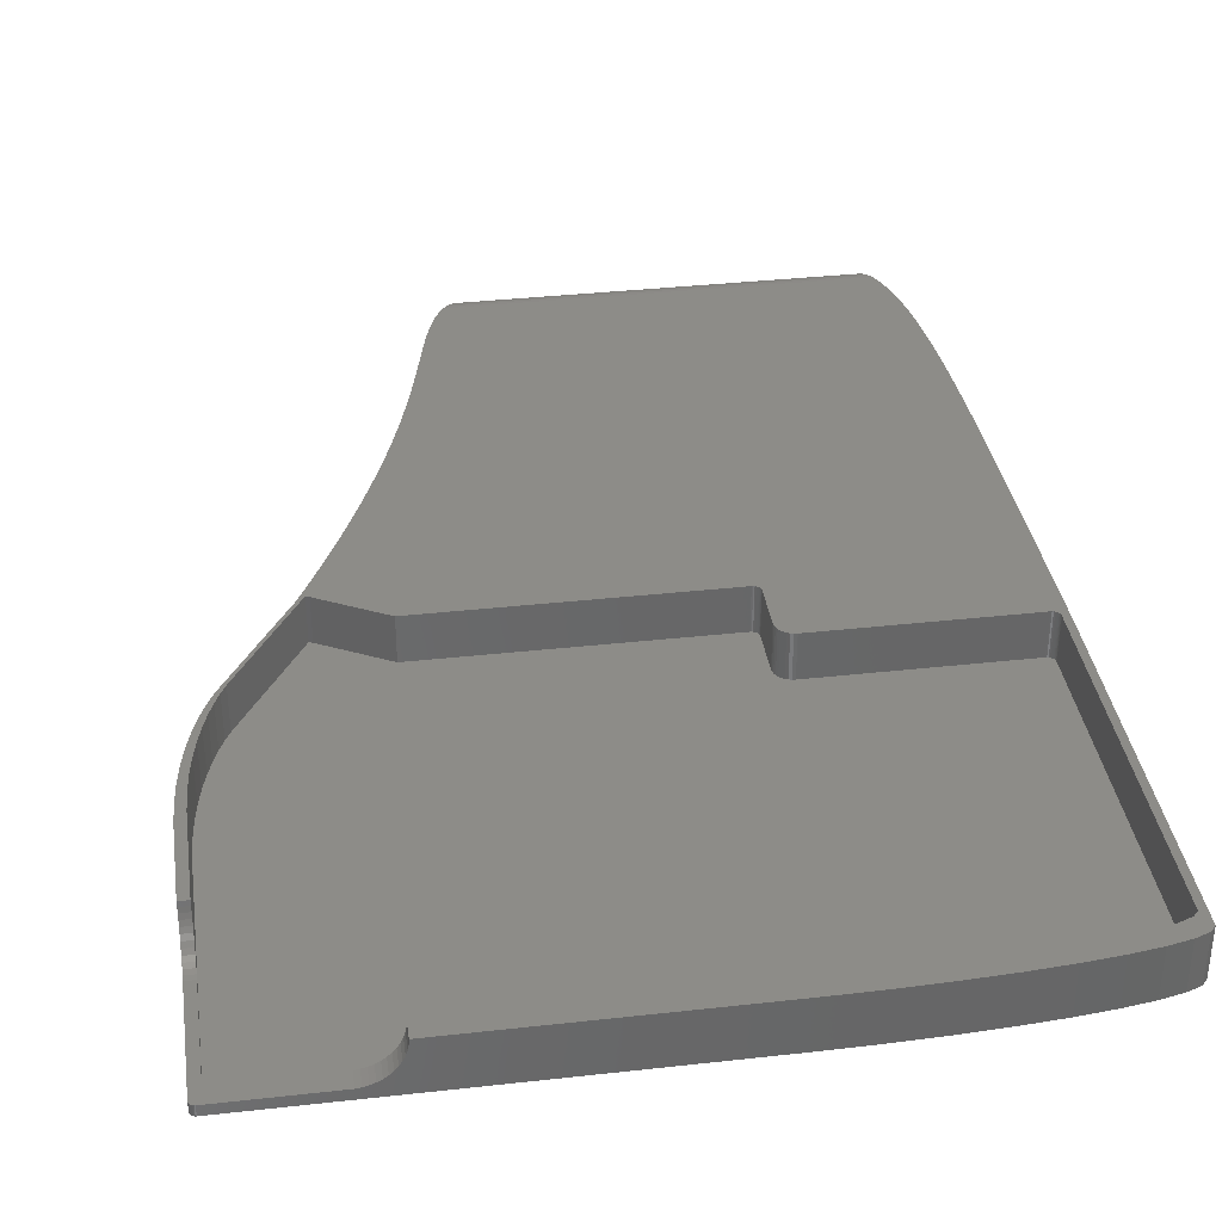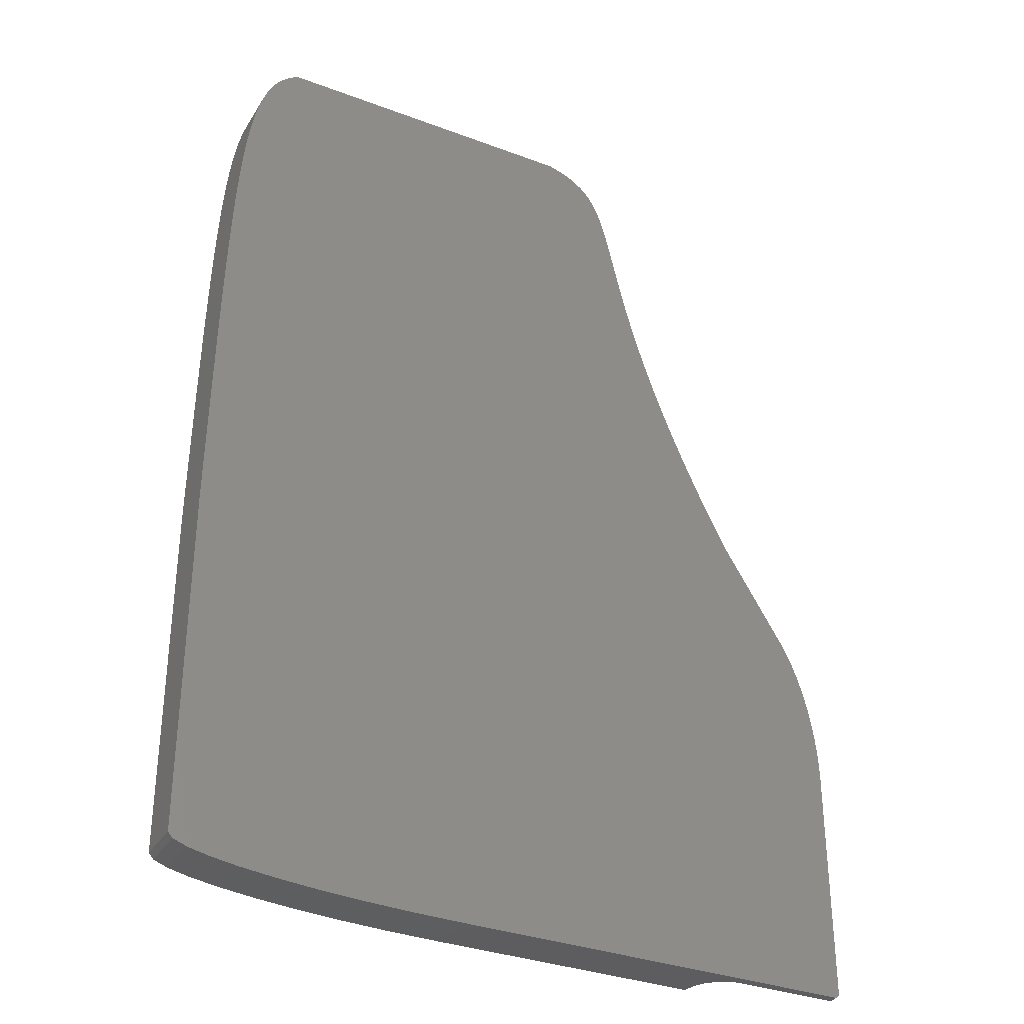
<metadata>
{"format":"stl","ext":"stl","renderer":"f3d","projection":"perspective","resolution":1024,"background":"white","views":[{"elev":36.0,"azim":-8.3,"up":"+Z"},{"elev":-33.5,"azim":152.8,"up":"+Y"}]}
</metadata>
<code>
# stl→obj: 420 verts, 836 faces
v -16.81 -85.24 0
v -3.339 -10.4 0
v -3.339 -81.41 0
v -23.7 -85.96 0
v -31.68 -86.55 0
v -40.58 -86.99 0
v -50.26 -87.27 0
v -60.53 -87.36 0
v -120 18.2 0
v -122.9 12.46 0
v -3.43 -3.288 0
v -117.3 23.71 0
v -6.937 -83.49 0
v -4.273 -82.48 0
v -3.519 3.537 0
v -114.9 28.99 0
v -3.608 10.08 0
v -112.7 34.05 0
v -3.698 16.34 0
v -110.6 38.88 0
v -3.79 22.33 0
v -107.1 47.91 0
v -3.886 28.05 0
v -108.8 43.5 0
v -3.988 33.52 0
v -105.6 52.12 0
v -4.097 38.73 0
v -104.2 56.12 0
v -4.215 43.69 0
v -103 59.93 0
v -101.9 63.55 0
v -4.343 48.41 0
v -11.17 -84.41 0
v -100.9 66.99 0
v -4.483 52.89 0
v -4.637 57.14 0
v -99.23 73.32 0
v -4.806 61.17 0
v -100 70.24 0
v -98.51 76.22 0
v -4.992 64.99 0
v -5.196 68.59 0
v -97.86 78.96 0
v -80.87 106.2 0
v -5.42 71.98 0
v -5.666 75.18 0
v -5.934 78.18 0
v -6.227 80.99 0
v -6.547 83.62 0
v -16.99 106.2 0
v -6.894 86.08 0
v -7.27 88.37 0
v -7.678 90.49 0
v -8.118 92.46 0
v -8.592 94.27 0
v -15.56 105.4 0
v -16.51 106 0
v -14.65 104.8 0
v -11.53 101.3 0
v -12.24 102.3 0
v -10.23 98.88 0
v -10.86 100.1 0
v -97.26 81.54 0
v -96.17 86.24 0
v -96.7 83.97 0
v -95.66 88.36 0
v -94.64 92.19 0
v -95.15 90.35 0
v -94.1 93.91 0
v -93.54 95.5 0
v -81.89 106 0
v -92.94 96.96 0
v -83.58 105.5 0
v -85.11 104.9 0
v -92.28 98.31 0
v -86.49 104.2 0
v -87.73 103.5 0
v -88.85 102.6 0
v -89.85 101.7 0
v -90.74 100.7 0
v -91.55 99.55 0
v -9.649 97.48 0
v -13 103.3 0
v -13.8 104.1 0
v -9.102 95.95 0
v -136.4 -9.429 0
v -140.5 -19.51 0
v -138.5 -13.76 0
v -137.4 -11.41 0
v -139.5 -16.47 0
v -141.3 -22.87 0
v -142.1 -26.52 0
v -143.3 -39.08 0
v -142.3 -87.36 0
v -143.3 -86.38 0
v -142.5 -87.34 0
v -142.6 -87.3 0
v -143.1 -34.65 0
v -142.8 -87.23 0
v -142.9 -87.13 0
v -143.1 -87.01 0
v -142.7 -30.46 0
v -143.2 -86.87 0
v -143.2 -86.72 0
v -143.3 -86.55 0
v -100 70.24 10
v -4.637 57.14 10
v -4.806 61.17 10
v -4.823 -8.573 10
v -4.8 -8.834 10
v -4.89 -8.329 10
v -99.23 73.32 10
v -4.992 64.99 10
v -4.998 -8.107 10
v -5.142 -7.91 10
v -98.51 76.22 10
v -5.196 68.59 10
v -5.319 -7.74 10
v -97.86 78.96 10
v -5.42 71.98 10
v -5.526 -7.603 10
v -5.666 75.18 10
v -5.757 -7.501 10
v -97.26 81.54 10
v -5.934 78.18 10
v -6.011 -7.437 10
v -96.7 83.97 10
v -6.227 80.99 10
v -6.283 -7.416 10
v -96.17 86.24 10
v -6.547 83.62 10
v -95.66 88.36 10
v -6.894 86.08 10
v -91.07 100.2 10
v -7.27 88.37 10
v -7.678 90.49 10
v -8.118 92.46 10
v -10.9 100.2 10
v -8.592 94.27 10
v -9.102 95.95 10
v -9.649 97.48 10
v -10.23 98.88 10
v -10.86 100.1 10
v -16.35 -7.417 10
v -50.38 5.726 10
v -50.2 5.563 10
v -49.87 4.696 10
v -49.89 4.936 10
v -46.51 -7.417 10
v -49.87 -4.216 10
v -47.12 -7.365 10
v -47.69 -7.216 10
v -48.21 -6.979 10
v -48.68 -6.663 10
v -49.08 -6.277 10
v -49.41 -5.83 10
v -49.66 -5.332 10
v -49.96 5.164 10
v -50.06 5.374 10
v -50.58 5.861 10
v -50.8 5.962 10
v -51.05 6.025 10
v -51.3 6.047 10
v -92.28 98.31 10
v -91.55 99.55 10
v -92.94 96.96 10
v -93.54 95.5 10
v -94.1 93.91 10
v -94.64 92.19 10
v -95.15 90.35 10
v -100.9 66.99 10
v -101.9 63.55 10
v -103 59.93 10
v -104.2 56.12 10
v -105.6 52.12 10
v -107.1 47.91 10
v -108.8 43.5 10
v -98.45 6.091 10
v -110.6 38.88 10
v -112.7 34.05 10
v -114.9 28.99 10
v -117.3 23.71 10
v -107.9 6.091 10
v -120 18.2 10
v -120.8 13.19 10
v -121.5 13.48 10
v -122.9 12.46 10
v -134.6 -7.883 10
v -136.4 -9.429 10
v -135.6 -9.814 10
v -137.4 -11.41 10
v -136.6 -12.11 10
v -138.5 -13.76 10
v -137.6 -14.75 10
v -139.5 -16.47 10
v -138.6 -17.72 10
v -140.5 -19.51 10
v -139.5 -21 10
v -141.3 -22.87 10
v -140.2 -24.56 10
v -142.1 -26.52 10
v -140.8 -28.4 10
v -142.7 -30.46 10
v -141.2 -32.49 10
v -143.1 -34.65 10
v -141.4 -36.82 10
v -143.3 -39.08 10
v -141.4 -56 10
v -143.3 -56 10
v -3.339 -10.4 10
v -3.43 -3.288 10
v -3.519 3.537 10
v -3.608 10.08 10
v -3.698 16.34 10
v -3.79 22.33 10
v -3.886 28.05 10
v -3.988 33.52 10
v -4.097 38.73 10
v -4.215 43.69 10
v -4.8 -78.12 10
v -4.343 48.41 10
v -4.483 52.89 10
v -3.339 -81.41 10
v -5.712 -79.16 10
v -4.273 -82.48 10
v -6.937 -83.49 10
v -8.311 -80.14 10
v -11.17 -84.41 10
v -12.44 -81.05 10
v -16.81 -85.24 10
v -17.95 -81.86 10
v -23.7 -85.96 10
v -24.67 -82.56 10
v -31.68 -86.55 10
v -32.45 -83.13 10
v -40.58 -86.99 10
v -41.14 -83.56 10
v -50.26 -87.27 10
v -50.58 -83.83 10
v -60.53 -87.36 10
v -60.61 -83.92 10
v -114 -87.36 10
v -114 -83.92 10
v -49.81 -4.791 10
v -11.53 101.3 9.891
v -11.34 101 9.953
v -90.74 100.7 9.971
v -143.3 -56.25 8.01
v -143.3 -56.06 8.997
v -143.3 -56.56 7.055
v -143.3 -56.99 6.146
v -143.3 -57.53 5.298
v -143.3 -58.17 4.524
v -143.3 -58.9 3.836
v -143.3 -59.71 3.245
v -143.3 -60.59 2.761
v -143.3 -61.53 2.392
v -143.3 -62.5 2.142
v -143.3 -63.5 2.016
v -143.3 -86.38 2.016
v -143.3 -86.55 2.016
v -143.2 -86.72 2.016
v -143.2 -86.87 2.016
v -143.1 -87.01 2.016
v -142.9 -87.13 2.016
v -142.8 -87.23 2.016
v -142.6 -87.3 2.016
v -142.5 -87.34 2.016
v -142.3 -87.36 2.016
v -121.5 -87.36 2.016
v -114.1 -87.36 8.997
v -114.3 -87.36 8.01
v -114.6 -87.36 7.055
v -115 -87.36 6.146
v -115.5 -87.36 5.298
v -116.2 -87.36 4.524
v -116.9 -87.36 3.836
v -117.7 -87.36 3.245
v -118.6 -87.36 2.761
v -119.5 -87.36 2.392
v -120.5 -87.36 2.142
v -81.32 106.1 5.124
v -82.06 105.9 5.854
v -16.39 105.9 5.854
v -16.76 106.1 5.124
v -16.51 106 5.582
v -81.89 106 5.653
v -15.91 105.7 6.555
v -82.97 105.7 6.555
v -15.33 105.3 7.215
v -15.56 105.4 6.926
v -84.05 105.3 7.215
v -83.58 105.5 6.89
v -14.09 104.3 8.374
v -13.48 103.7 8.854
v -13.8 104.1 8.577
v -86.26 104.3 8.374
v -87.27 103.7 8.854
v -86.49 104.2 8.469
v -88.21 103.1 9.258
v -12.32 102.4 9.579
v -12.88 103.1 9.258
v -89.06 102.4 9.579
v -88.85 102.6 9.484
v -16.96 106.2 4
v -80.92 106.2 4.377
v -16.96 106.2 4.377
v -80.92 106.2 4
v -85.18 104.8 7.825
v -14.7 104.8 7.825
v -85.11 104.9 7.777
v -14.65 104.8 7.861
v -11.82 101.7 9.812
v -12.24 102.3 9.61
v -89.84 101.7 9.812
v -90.48 101 9.953
v -89.85 101.7 9.814
v -13 103.3 9.164
v -87.73 103.5 9.033
v -80.87 106.2 4
v -16.99 106.2 4
v -141.4 -56.06 8.997
v -141.4 -59.71 3.245
v -141.4 -58.9 3.836
v -141.4 -62.5 2.142
v -141.4 -61.53 2.392
v -141.4 -56.99 6.146
v -141.4 -57.53 5.298
v -141.4 -56.56 7.055
v -141.4 -56.25 8.01
v -141.4 -82.96 2.016
v -141.4 -63.5 2.016
v -140.4 -83.92 2.016
v -121.5 -83.92 2.016
v -140.5 -83.91 2.016
v -140.7 -83.86 2.016
v -140.9 -83.79 2.016
v -141 -83.7 2.016
v -141.1 -83.58 2.016
v -141.2 -83.45 2.016
v -141.3 -83.3 2.016
v -141.4 -83.14 2.016
v -141.4 -58.17 4.524
v -141.4 -60.59 2.761
v -115.5 -83.92 5.298
v -116.2 -83.92 4.524
v -116.9 -83.92 3.836
v -119.5 -83.92 2.392
v -118.6 -83.92 2.761
v -120.5 -83.92 2.142
v -114.6 -83.92 7.055
v -115 -83.92 6.146
v -114.3 -83.92 8.01
v -117.7 -83.92 3.245
v -114.1 -83.92 8.997
v -50.2 5.563 1
v -49.87 4.696 1
v -49.89 4.936 1
v -6.283 -7.416 1
v -4.8 -8.834 1
v -4.823 -8.573 1
v -4.89 -8.329 1
v -4.998 -8.107 1
v -5.142 -7.91 1
v -5.319 -7.74 1
v -5.526 -7.603 1
v -16.35 -7.417 1
v -4.8 -78.12 1
v -5.757 -7.501 1
v -6.011 -7.437 1
v -17.95 -81.86 1
v -8.311 -80.14 1
v -12.44 -81.05 1
v -5.712 -79.16 1
v -24.67 -82.56 1
v -32.45 -83.13 1
v -46.51 -7.417 1
v -41.14 -83.56 1
v -50.58 -83.83 1
v -47.12 -7.365 1
v -60.61 -83.92 1
v -47.69 -7.216 1
v -48.21 -6.979 1
v -48.68 -6.663 1
v -49.08 -6.277 1
v -98.45 6.091 1
v -49.41 -5.83 1
v -49.66 -5.332 1
v -49.81 -4.791 1
v -49.96 5.164 1
v -50.06 5.374 1
v -50.38 5.726 1
v -50.58 5.861 1
v -49.87 -4.216 1
v -51.3 6.047 1
v -50.8 5.962 1
v -51.05 6.025 1
v -140.2 -24.56 1
v -107.9 6.091 1
v -134.6 -7.883 1
v -120.8 13.19 1
v -121.5 13.48 1
v -135.6 -9.814 1
v -136.6 -12.11 1
v -137.6 -14.75 1
v -138.6 -17.72 1
v -139.5 -21 1
v -140.8 -28.4 1
v -141.2 -32.49 1
v -141.4 -36.82 1
v -140.4 -83.92 1
v -141.4 -82.96 1
v -140.5 -83.91 1
v -140.7 -83.86 1
v -140.9 -83.79 1
v -141 -83.7 1
v -141.1 -83.58 1
v -141.2 -83.45 1
v -141.3 -83.3 1
v -141.4 -83.14 1
f 1 2 3
f 4 2 1
f 5 2 4
f 6 2 5
f 7 2 6
f 8 2 7
f 9 2 10
f 2 9 11
f 12 11 9
f 13 3 14
f 10 2 8
f 11 12 15
f 16 15 12
f 17 18 19
f 20 19 18
f 19 20 21
f 22 23 24
f 23 22 25
f 25 26 27
f 27 28 29
f 30 29 28
f 31 32 30
f 3 13 33
f 34 35 31
f 35 34 36
f 37 38 39
f 40 41 37
f 41 40 42
f 43 42 40
f 44 45 43
f 45 44 46
f 3 33 1
f 46 44 47
f 47 44 48
f 48 44 49
f 50 49 44
f 49 50 51
f 51 50 52
f 52 50 53
f 38 37 41
f 53 50 54
f 39 36 34
f 32 31 35
f 28 27 26
f 21 24 23
f 18 17 16
f 54 50 55
f 56 50 57
f 58 50 56
f 59 50 60
f 61 50 62
f 63 44 43
f 64 44 65
f 66 44 64
f 67 44 68
f 69 44 67
f 44 70 71
f 72 73 70
f 73 72 74
f 74 75 76
f 77 75 78
f 79 75 80
f 80 75 81
f 78 75 79
f 76 75 77
f 75 74 72
f 71 70 73
f 70 44 69
f 68 44 66
f 65 44 63
f 82 50 61
f 83 50 84
f 84 50 58
f 60 50 83
f 62 50 59
f 85 50 82
f 55 50 85
f 42 43 45
f 36 39 38
f 29 30 32
f 26 25 22
f 24 21 20
f 15 16 17
f 8 86 10
f 87 86 8
f 86 88 89
f 86 90 88
f 86 87 90
f 8 91 87
f 8 92 91
f 93 8 94
f 95 94 96
f 95 96 97
f 98 8 93
f 95 97 99
f 95 99 100
f 95 100 101
f 8 102 92
f 95 101 103
f 95 103 104
f 95 104 105
f 94 95 93
f 8 98 102
f 106 107 108
f 107 109 110
f 107 111 109
f 112 108 113
f 107 114 111
f 107 115 114
f 116 113 117
f 107 118 115
f 119 117 120
f 107 121 118
f 119 120 122
f 107 123 121
f 124 122 125
f 107 126 123
f 127 125 128
f 107 129 126
f 130 128 131
f 132 131 133
f 134 133 135
f 134 135 136
f 134 136 137
f 138 137 139
f 138 139 140
f 138 140 141
f 138 141 142
f 138 142 143
f 137 138 134
f 107 144 129
f 107 145 146
f 147 144 148
f 144 147 149
f 150 149 147
f 151 150 152
f 152 150 153
f 153 150 154
f 154 150 155
f 155 150 156
f 156 150 157
f 149 150 151
f 144 158 148
f 144 159 158
f 144 146 159
f 107 146 144
f 107 160 145
f 107 161 160
f 107 162 161
f 107 163 162
f 133 134 132
f 164 134 165
f 134 164 166
f 134 166 167
f 134 167 168
f 134 168 169
f 134 169 170
f 134 170 132
f 131 132 130
f 128 130 127
f 125 127 124
f 122 124 119
f 117 119 116
f 113 116 112
f 108 112 106
f 107 106 171
f 107 171 163
f 172 163 171
f 173 163 172
f 174 163 173
f 175 163 174
f 176 163 175
f 177 163 176
f 163 177 178
f 179 178 177
f 180 178 179
f 181 178 180
f 182 178 181
f 178 182 183
f 184 183 182
f 184 185 183
f 184 186 185
f 187 186 184
f 187 188 186
f 189 188 187
f 189 190 188
f 191 190 189
f 190 191 192
f 193 192 191
f 192 193 194
f 195 194 193
f 194 195 196
f 197 196 195
f 196 197 198
f 199 198 197
f 198 199 200
f 201 200 199
f 200 201 202
f 203 202 201
f 202 203 204
f 205 204 203
f 204 205 206
f 207 206 205
f 206 207 208
f 208 207 209
f 110 210 211
f 110 211 212
f 110 212 213
f 110 213 214
f 110 214 215
f 110 215 216
f 110 216 217
f 110 217 218
f 110 218 219
f 220 210 110
f 110 219 221
f 110 221 222
f 110 222 107
f 210 220 223
f 224 223 220
f 223 224 225
f 224 226 225
f 227 226 224
f 227 228 226
f 229 228 227
f 229 230 228
f 231 230 229
f 231 232 230
f 233 232 231
f 233 234 232
f 235 234 233
f 235 236 234
f 237 236 235
f 237 238 236
f 239 238 237
f 239 240 238
f 241 240 239
f 242 241 243
f 241 242 240
f 157 150 244
f 7 236 238
f 236 7 6
f 6 234 236
f 234 6 5
f 5 232 234
f 232 5 4
f 4 230 232
f 230 4 1
f 1 228 230
f 228 1 33
f 33 226 228
f 226 33 13
f 13 225 226
f 225 13 14
f 225 3 223
f 3 225 14
f 223 2 210
f 2 223 3
f 210 11 211
f 11 210 2
f 211 15 212
f 15 211 11
f 212 17 213
f 17 212 15
f 213 19 214
f 19 213 17
f 214 21 215
f 21 214 19
f 215 23 216
f 23 215 21
f 216 25 217
f 25 216 23
f 217 27 218
f 27 217 25
f 218 29 219
f 29 218 27
f 219 32 221
f 32 219 29
f 221 35 222
f 35 221 32
f 222 36 107
f 36 222 35
f 107 38 108
f 38 107 36
f 108 41 113
f 41 108 38
f 113 42 117
f 42 113 41
f 117 45 120
f 45 117 42
f 120 46 122
f 46 120 45
f 122 47 125
f 47 122 46
f 125 48 128
f 48 125 47
f 128 49 131
f 49 128 48
f 131 51 133
f 51 131 49
f 133 52 135
f 52 133 51
f 135 53 136
f 53 135 52
f 136 54 137
f 54 136 53
f 137 55 139
f 55 137 54
f 139 85 140
f 85 139 55
f 140 82 141
f 82 140 85
f 141 61 142
f 61 141 82
f 142 62 143
f 62 142 61
f 138 245 246
f 245 138 62
f 62 138 143
f 245 62 59
f 80 134 247
f 81 134 80
f 134 81 165
f 75 165 81
f 165 75 164
f 72 164 75
f 164 72 166
f 70 166 72
f 166 70 167
f 69 167 70
f 167 69 168
f 67 168 69
f 168 67 169
f 68 169 67
f 169 68 170
f 66 170 68
f 170 66 132
f 64 132 66
f 132 64 130
f 65 130 64
f 130 65 127
f 63 127 65
f 127 63 124
f 43 124 63
f 124 43 119
f 40 119 43
f 119 40 116
f 37 116 40
f 116 37 112
f 39 112 37
f 112 39 106
f 34 106 39
f 106 34 171
f 31 171 34
f 171 31 172
f 30 172 31
f 172 30 173
f 28 173 30
f 173 28 174
f 26 174 28
f 174 26 175
f 22 175 26
f 175 22 176
f 24 176 22
f 176 24 177
f 20 177 24
f 177 20 179
f 18 179 20
f 179 18 180
f 16 180 18
f 180 16 181
f 12 181 16
f 181 12 182
f 9 182 12
f 182 9 184
f 10 184 9
f 184 10 187
f 86 187 10
f 187 86 189
f 89 189 86
f 189 89 191
f 88 191 89
f 191 88 193
f 90 193 88
f 193 90 195
f 87 195 90
f 195 87 197
f 91 197 87
f 197 91 199
f 92 199 91
f 199 92 201
f 102 201 92
f 201 102 203
f 98 203 102
f 203 98 205
f 93 205 98
f 205 93 207
f 248 207 93
f 207 249 209
f 207 248 249
f 93 250 248
f 93 251 250
f 93 252 251
f 93 253 252
f 93 254 253
f 93 255 254
f 93 256 255
f 93 257 256
f 93 258 257
f 93 259 258
f 95 259 93
f 259 95 260
f 105 260 95
f 260 105 261
f 104 261 105
f 261 104 262
f 103 262 104
f 262 103 263
f 101 263 103
f 263 101 264
f 101 265 264
f 265 101 100
f 100 266 265
f 266 100 99
f 99 267 266
f 267 99 97
f 97 268 267
f 268 97 96
f 96 269 268
f 269 96 94
f 269 94 270
f 271 240 242
f 8 271 272
f 8 272 273
f 8 273 274
f 8 274 275
f 8 275 276
f 8 276 277
f 8 277 278
f 8 278 279
f 8 279 280
f 8 280 281
f 271 8 240
f 270 8 281
f 8 270 94
f 8 238 240
f 238 8 7
f 282 283 284
f 285 284 286
f 284 285 282
f 283 282 287
f 283 288 284
f 288 283 289
f 288 290 291
f 290 289 292
f 290 288 289
f 292 289 293
f 294 295 296
f 297 295 294
f 298 297 299
f 297 298 295
f 300 301 302
f 303 300 304
f 300 303 301
f 305 306 307
f 306 305 308
f 306 285 307
f 285 306 282
f 292 309 310
f 292 310 290
f 309 292 311
f 310 294 312
f 294 310 309
f 294 309 297
f 301 313 314
f 303 313 301
f 313 303 315
f 313 246 245
f 315 246 313
f 316 315 317
f 315 316 246
f 316 138 246
f 134 316 247
f 316 134 138
f 295 302 318
f 298 302 295
f 300 298 319
f 298 300 302
f 320 305 321
f 305 320 308
f 50 320 321
f 320 50 44
f 245 314 313
f 314 245 59
f 314 59 60
f 314 318 302
f 314 302 301
f 318 314 60
f 318 60 83
f 318 296 295
f 296 318 83
f 296 83 84
f 296 312 294
f 84 312 296
f 312 84 58
f 312 290 310
f 312 291 290
f 58 291 312
f 291 58 56
f 286 288 291
f 288 286 284
f 56 286 291
f 286 56 57
f 305 285 286
f 285 305 307
f 57 305 286
f 50 305 57
f 305 50 321
f 320 44 308
f 308 282 306
f 282 308 287
f 71 308 44
f 308 71 287
f 287 289 283
f 289 287 73
f 73 287 71
f 289 73 293
f 74 292 293
f 74 293 73
f 292 74 311
f 76 297 309
f 76 309 311
f 76 311 74
f 297 76 299
f 77 298 299
f 77 299 76
f 298 77 319
f 78 300 319
f 78 319 77
f 300 78 304
f 303 317 315
f 304 317 303
f 79 304 78
f 304 79 317
f 80 317 79
f 247 317 80
f 317 247 316
f 249 208 209
f 208 249 322
f 254 323 324
f 323 254 255
f 257 325 326
f 325 257 258
f 252 327 251
f 327 252 328
f 251 329 250
f 329 251 327
f 248 322 249
f 322 248 330
f 259 331 332
f 331 260 269
f 269 260 268
f 268 260 267
f 267 260 266
f 266 260 265
f 265 260 264
f 264 260 263
f 263 260 262
f 331 259 260
f 262 260 261
f 333 270 334
f 269 333 335
f 333 269 270
f 336 269 335
f 337 269 336
f 338 269 337
f 339 269 338
f 340 269 339
f 341 269 340
f 342 269 341
f 269 342 331
f 253 328 252
f 328 253 343
f 250 330 248
f 330 250 329
f 253 324 343
f 324 253 254
f 256 326 344
f 326 256 257
f 255 344 323
f 344 255 256
f 258 332 325
f 332 258 259
f 276 345 346
f 345 276 275
f 347 276 346
f 276 347 277
f 348 279 349
f 279 348 280
f 350 280 348
f 280 350 281
f 274 351 352
f 351 274 273
f 273 353 351
f 353 273 272
f 354 277 347
f 277 354 278
f 271 243 355
f 243 271 242
f 334 281 350
f 281 334 270
f 272 355 353
f 355 272 271
f 349 278 354
f 278 349 279
f 275 352 345
f 352 275 274
f 356 357 358
f 359 360 361
f 359 361 362
f 359 362 363
f 359 363 364
f 359 364 365
f 359 365 366
f 360 367 368
f 359 366 369
f 359 369 370
f 360 359 367
f 371 368 367
f 372 368 373
f 368 372 374
f 368 371 373
f 367 375 371
f 367 376 375
f 377 376 367
f 376 377 378
f 379 377 380
f 381 380 382
f 381 382 383
f 381 383 384
f 381 384 385
f 386 385 387
f 386 387 388
f 386 388 389
f 356 358 390
f 356 390 391
f 357 356 392
f 357 392 393
f 377 379 378
f 386 389 394
f 357 395 394
f 357 393 396
f 357 396 395
f 395 396 397
f 386 394 395
f 380 381 379
f 385 386 381
f 398 386 399
f 400 399 401
f 400 401 402
f 403 399 400
f 399 403 404
f 399 404 405
f 399 405 406
f 407 399 406
f 398 399 407
f 386 398 408
f 386 408 409
f 381 410 411
f 412 411 410
f 386 409 410
f 411 412 413
f 413 412 414
f 414 412 415
f 386 410 381
f 415 412 416
f 416 412 417
f 417 412 418
f 418 412 419
f 419 412 420
f 378 239 237
f 239 378 379
f 376 237 235
f 237 376 378
f 375 235 233
f 235 375 376
f 371 233 231
f 233 371 375
f 373 231 229
f 231 373 371
f 372 229 227
f 229 372 373
f 374 227 224
f 227 374 372
f 374 220 368
f 220 374 224
f 368 110 360
f 110 368 220
f 360 109 361
f 109 360 110
f 361 111 362
f 111 361 109
f 362 114 363
f 114 362 111
f 363 115 364
f 115 363 114
f 365 115 118
f 115 365 364
f 366 118 121
f 118 366 365
f 369 121 123
f 121 369 366
f 370 123 126
f 123 370 369
f 359 126 129
f 126 359 370
f 367 129 144
f 129 367 359
f 377 144 149
f 144 377 367
f 380 149 151
f 149 380 377
f 382 151 152
f 151 382 380
f 383 152 153
f 152 383 382
f 384 153 154
f 153 384 383
f 385 154 155
f 154 385 384
f 385 156 387
f 156 385 155
f 387 157 388
f 157 387 156
f 388 244 389
f 244 388 157
f 389 150 394
f 150 389 244
f 394 147 357
f 147 394 150
f 357 148 358
f 148 357 147
f 358 158 390
f 158 358 148
f 390 159 391
f 159 390 158
f 391 146 356
f 146 391 159
f 392 146 145
f 146 392 356
f 393 145 160
f 145 393 392
f 396 160 161
f 160 396 393
f 397 161 162
f 161 397 396
f 395 162 163
f 162 395 397
f 386 163 178
f 163 386 395
f 399 178 183
f 178 399 386
f 401 183 185
f 183 401 399
f 402 185 186
f 185 402 401
f 188 402 186
f 402 188 400
f 190 400 188
f 400 190 403
f 192 403 190
f 403 192 404
f 194 404 192
f 404 194 405
f 196 405 194
f 405 196 406
f 198 406 196
f 406 198 407
f 200 407 198
f 407 200 398
f 202 398 200
f 398 202 408
f 204 408 202
f 408 204 409
f 206 409 204
f 409 206 410
f 322 206 208
f 330 206 322
f 206 330 410
f 329 410 330
f 327 410 329
f 328 410 327
f 343 410 328
f 324 410 343
f 323 410 324
f 344 410 323
f 326 410 344
f 325 410 326
f 332 410 325
f 412 332 331
f 332 412 410
f 342 412 331
f 412 342 420
f 341 420 342
f 420 341 419
f 340 419 341
f 419 340 418
f 339 418 340
f 418 339 417
f 416 339 338
f 339 416 417
f 415 338 337
f 338 415 416
f 414 337 336
f 337 414 415
f 413 336 335
f 336 413 414
f 411 335 333
f 335 411 413
f 241 355 243
f 381 355 241
f 355 381 353
f 353 381 351
f 351 381 352
f 352 381 345
f 345 381 346
f 346 381 347
f 347 381 354
f 354 381 349
f 349 381 348
f 348 381 350
f 381 334 350
f 411 334 381
f 334 411 333
f 379 241 239
f 241 379 381

</code>
